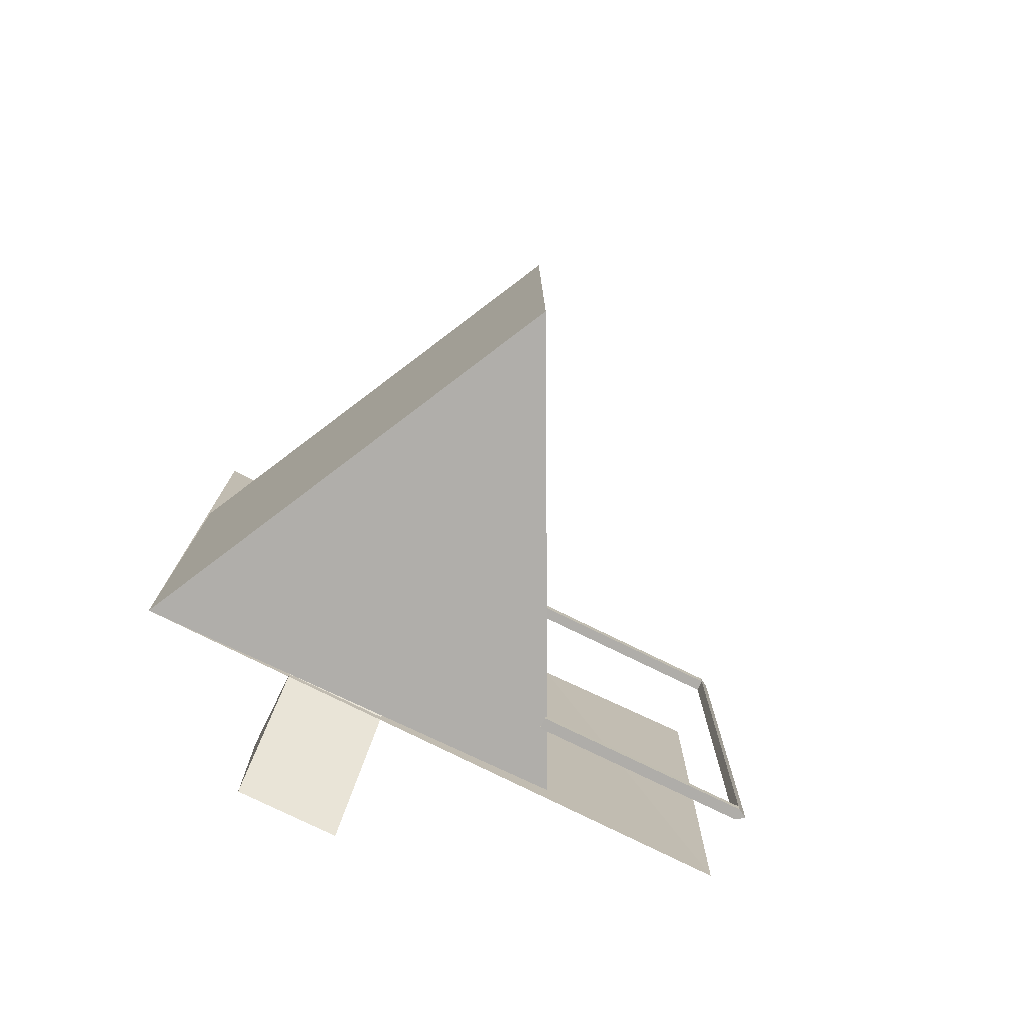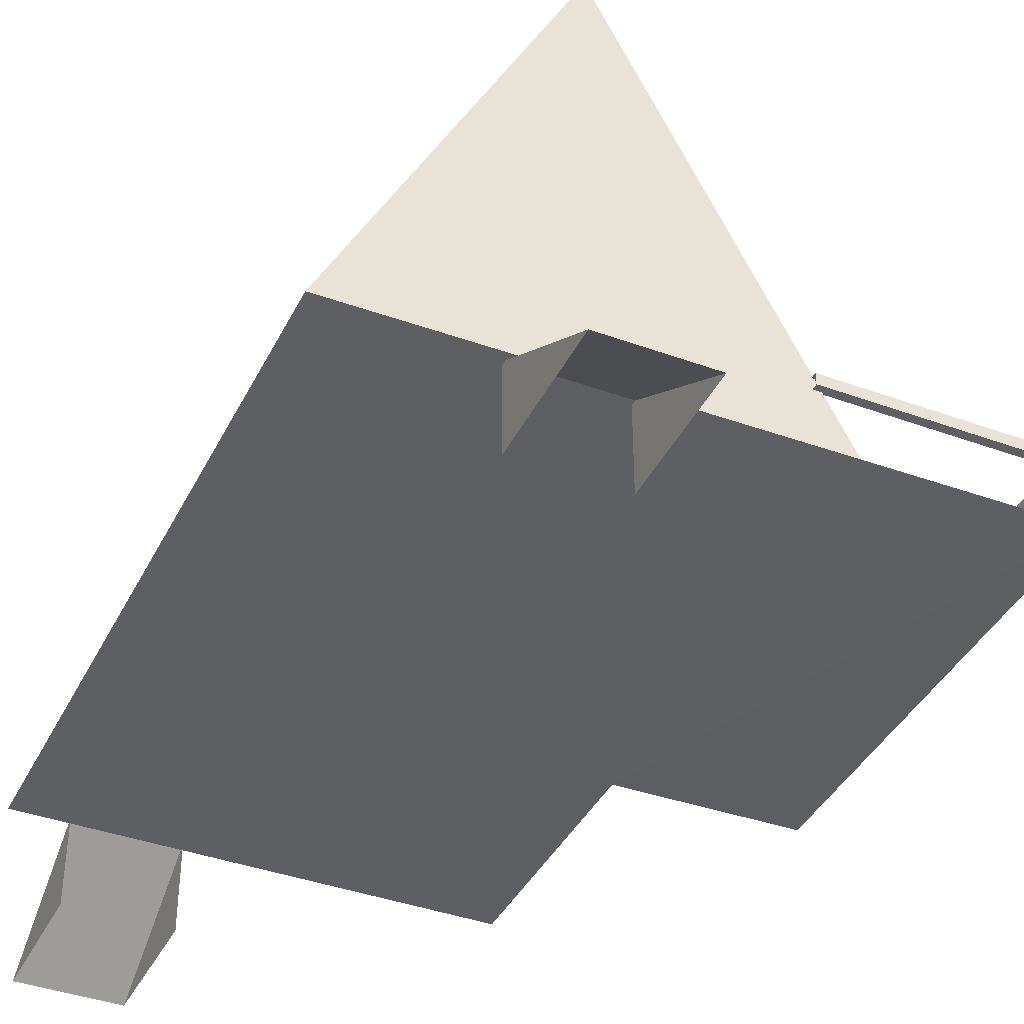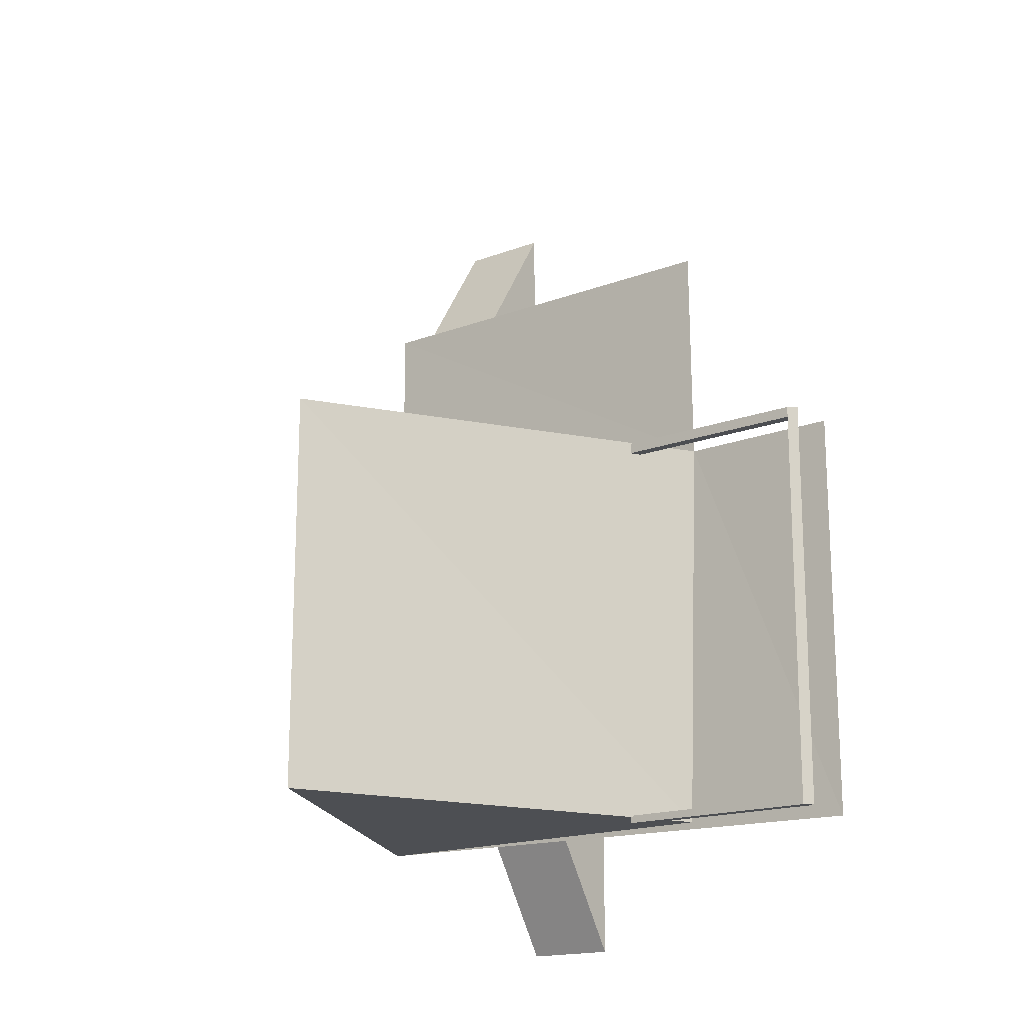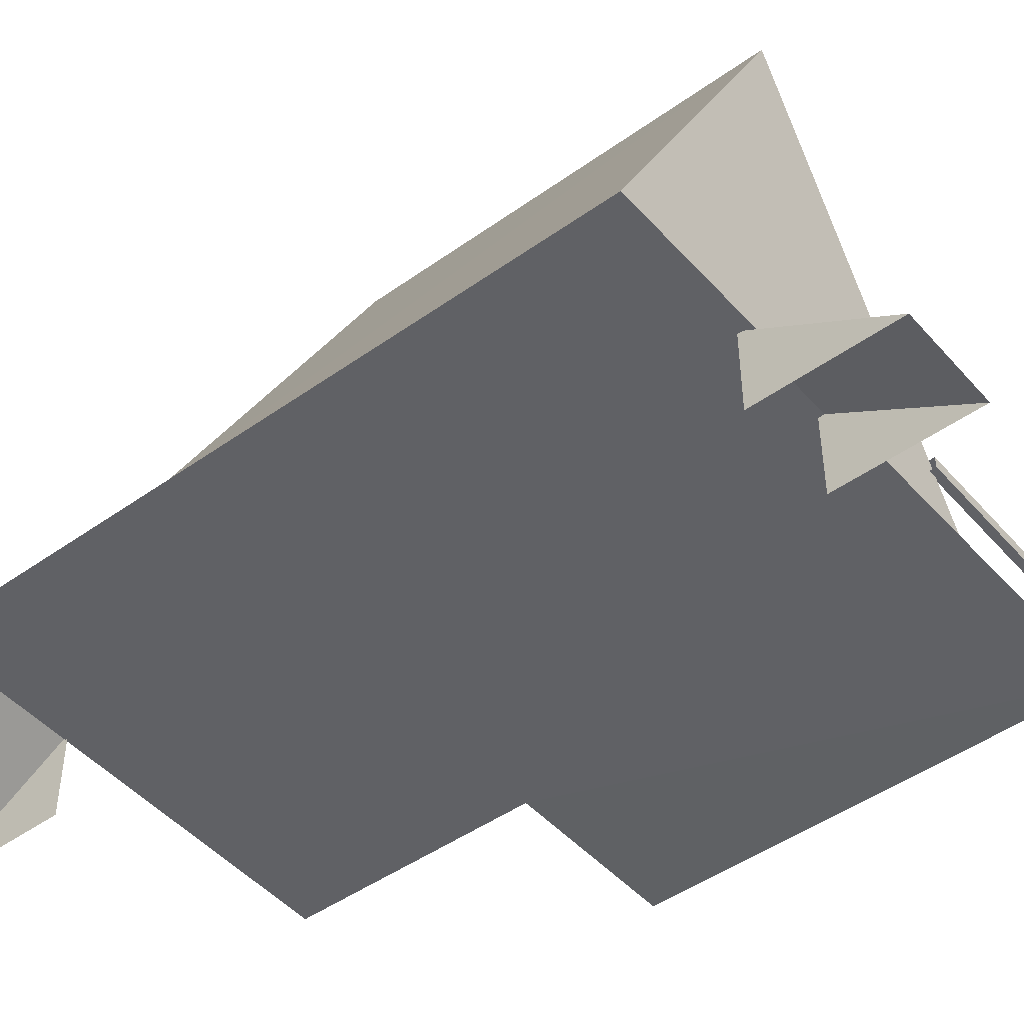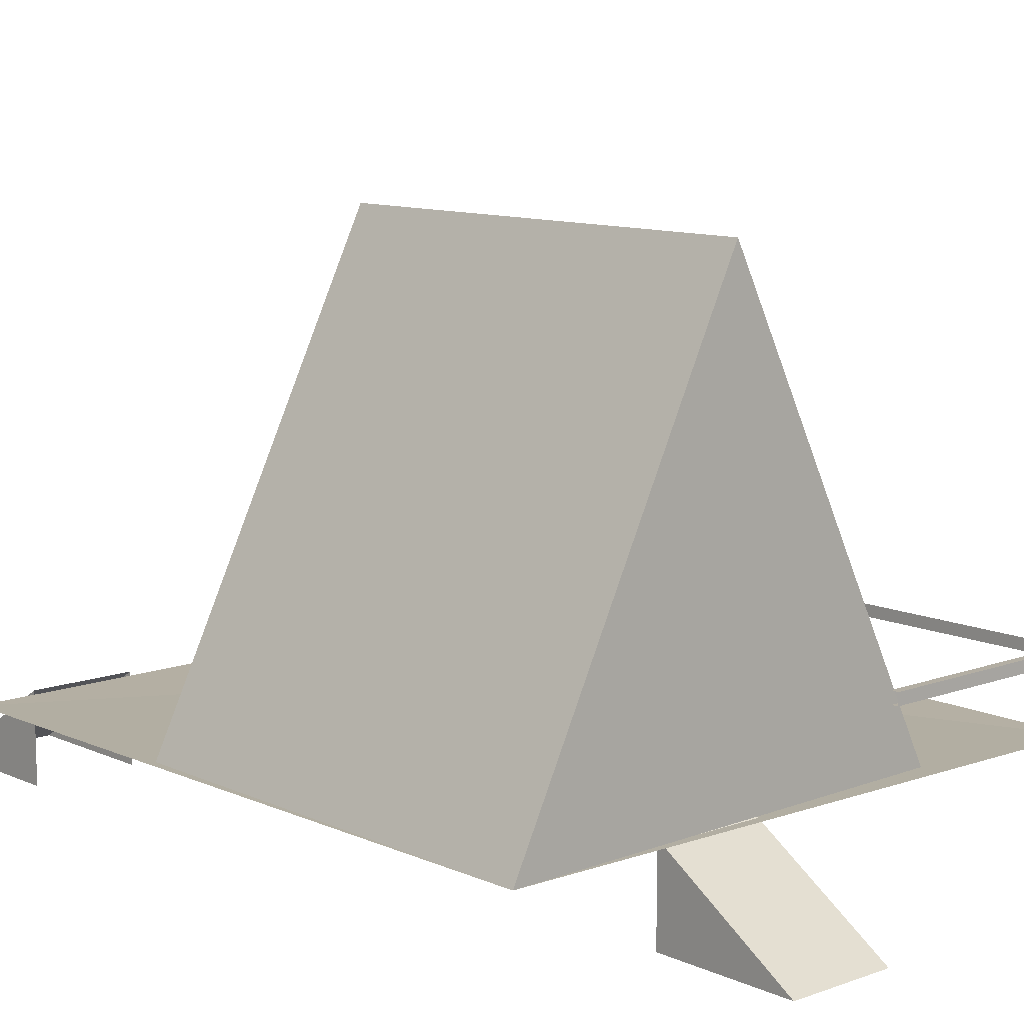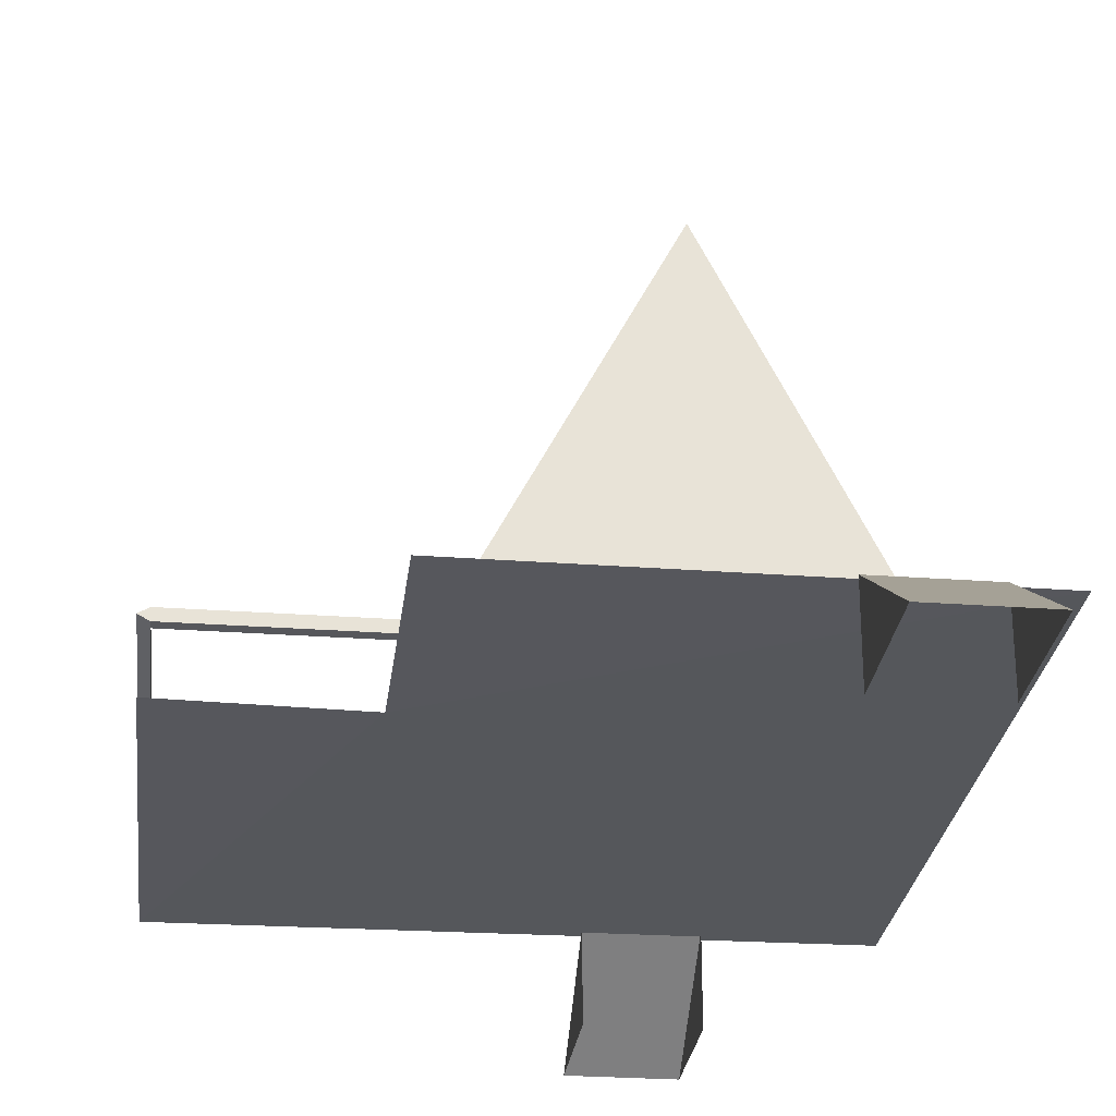
<metadata>
{"format":"obj","ext":"obj","renderer":"f3d","projection":"perspective","resolution":1024,"background":"white","views":[{"elev":-77.3,"azim":153.9,"up":"+Z"},{"elev":-39.9,"azim":155.6,"up":"+Y"},{"elev":-17.0,"azim":-142.8,"up":"+Z"},{"elev":-47.4,"azim":128.9,"up":"+Y"},{"elev":10.9,"azim":138.0,"up":"+Y"},{"elev":-27.1,"azim":-6.5,"up":"+Y"}]}
</metadata>
<code>
o House8_Cube
v 0.02078 10.32 -4.207
v 4.385 1.666 -4.297
v 4.382 1.701 4.147
v -4.247 1.755 -4.261
v 0.03658 10.28 4.227
v -4.461 1.609 4.442
v 4.442 1.628 9.283
v -4.442 1.64 9.283
v -7.953 1.628 -4.442
v -7.953 1.666 4.442
g House8_Cube_House8LPMaterial
f 2 4 1
f 6 7 2
f 3 1 5
f 5 6 3
f 4 5 1
f 2 9 6
f 9 10 6
f 6 8 7
f 3 2 1
f 4 6 5
o Cylinder
v -8.031 3 -4.378
v -8.031 3 4.378
v -7.835 2.887 -4.378
v -7.835 2.887 4.378
v -7.835 3.113 -4.378
v -7.835 3.113 4.378
v -8.031 3 -4.218
v -7.835 2.887 -4.218
v -7.835 3.113 -4.218
v -8.031 3 4.151
v -7.835 2.887 4.151
v -7.835 3.113 4.151
v -3.521 2.887 -4.218
v -3.521 2.887 -4.378
v -3.521 3.113 -4.378
v -3.521 3.113 4.378
v -3.521 2.887 4.378
v -3.521 3.113 -4.218
v -3.521 2.887 4.151
v -3.521 3.113 4.151
g Cylinder_Cylinder_BorderMaterial
f 12 21 20
f 19 23 18
f 14 12 16
f 16 20 22
f 11 13 15
f 19 11 15
f 13 25 15
f 17 13 11
f 22 17 19
f 21 19 18
f 20 18 17
f 14 29 21
f 16 27 14
f 18 24 13
f 22 29 30
f 22 26 16
f 15 28 19
f 12 14 21
f 19 28 23
f 16 12 20
f 19 17 11
f 13 24 25
f 17 18 13
f 22 20 17
f 21 22 19
f 20 21 18
f 14 27 29
f 16 26 27
f 18 23 24
f 22 21 29
f 22 30 26
f 15 25 28
o Cube_Cube.009
v 1.37 0.002157 11.93
v 1.37 0.002157 9.231
v 1.37 1.722 9.231
v 3.37 0.002157 11.93
v 3.37 0.002157 9.231
v 3.37 1.722 9.231
g Cube_Cube.009_StairMaterial
f 31 33 32
f 35 36 34
f 33 34 36
f 33 31 34
o Cube.001_Cube.010
v 1.37 0.002157 -6.769
v 1.37 0.002157 -4.067
v 1.37 1.722 -4.067
v -0.6296 0.002157 -6.769
v -0.6296 0.002157 -4.067
v -0.6296 1.722 -4.067
g Cube.001_Cube.010_None
f 37 39 38
f 41 42 40
f 39 40 42
f 39 37 40

</code>
